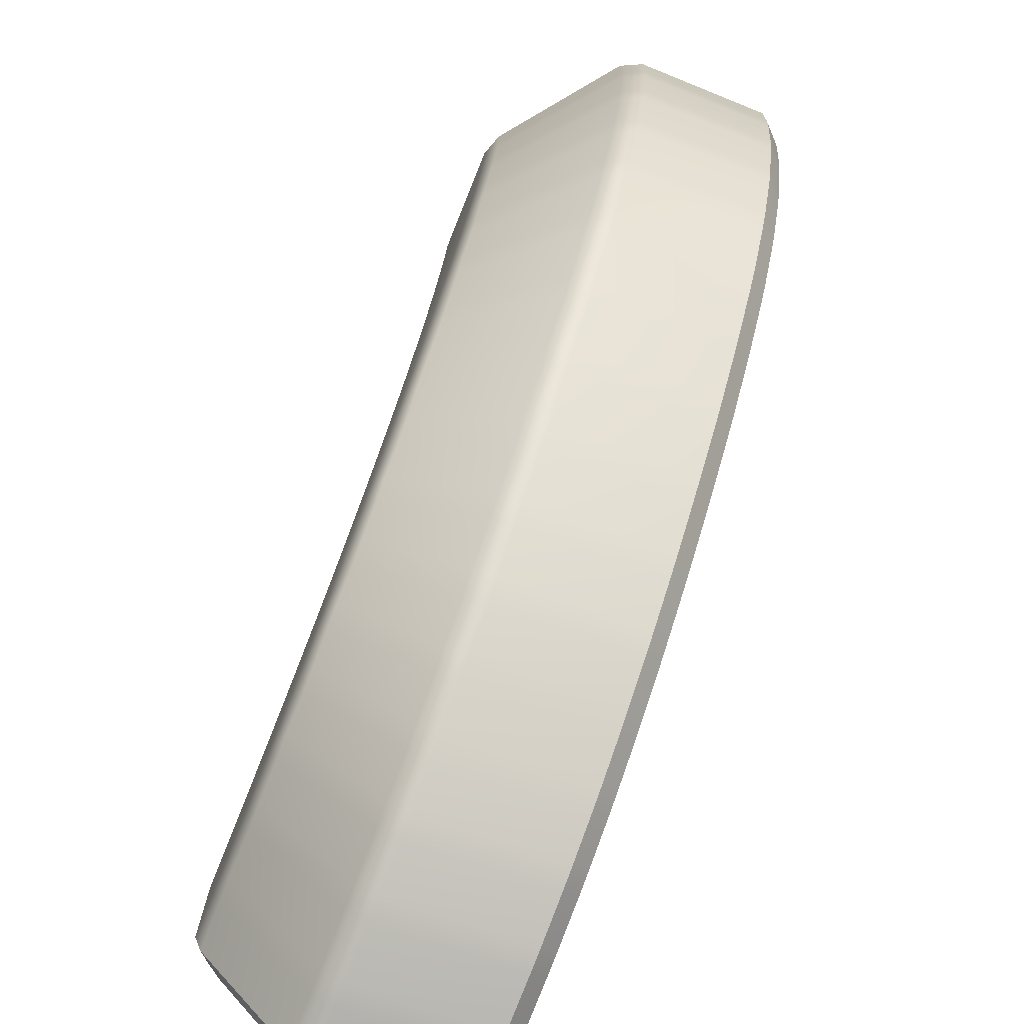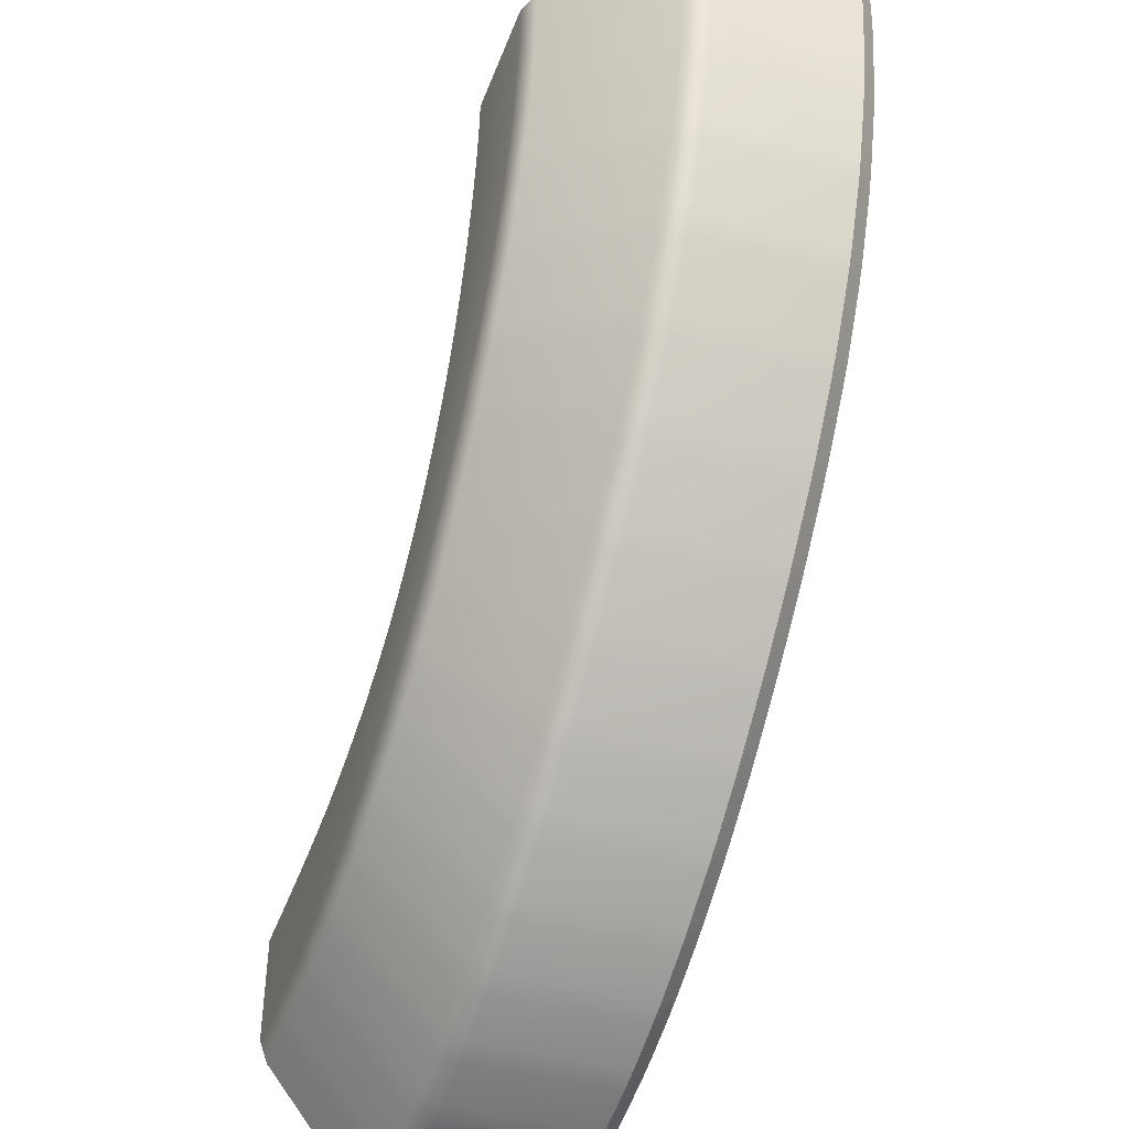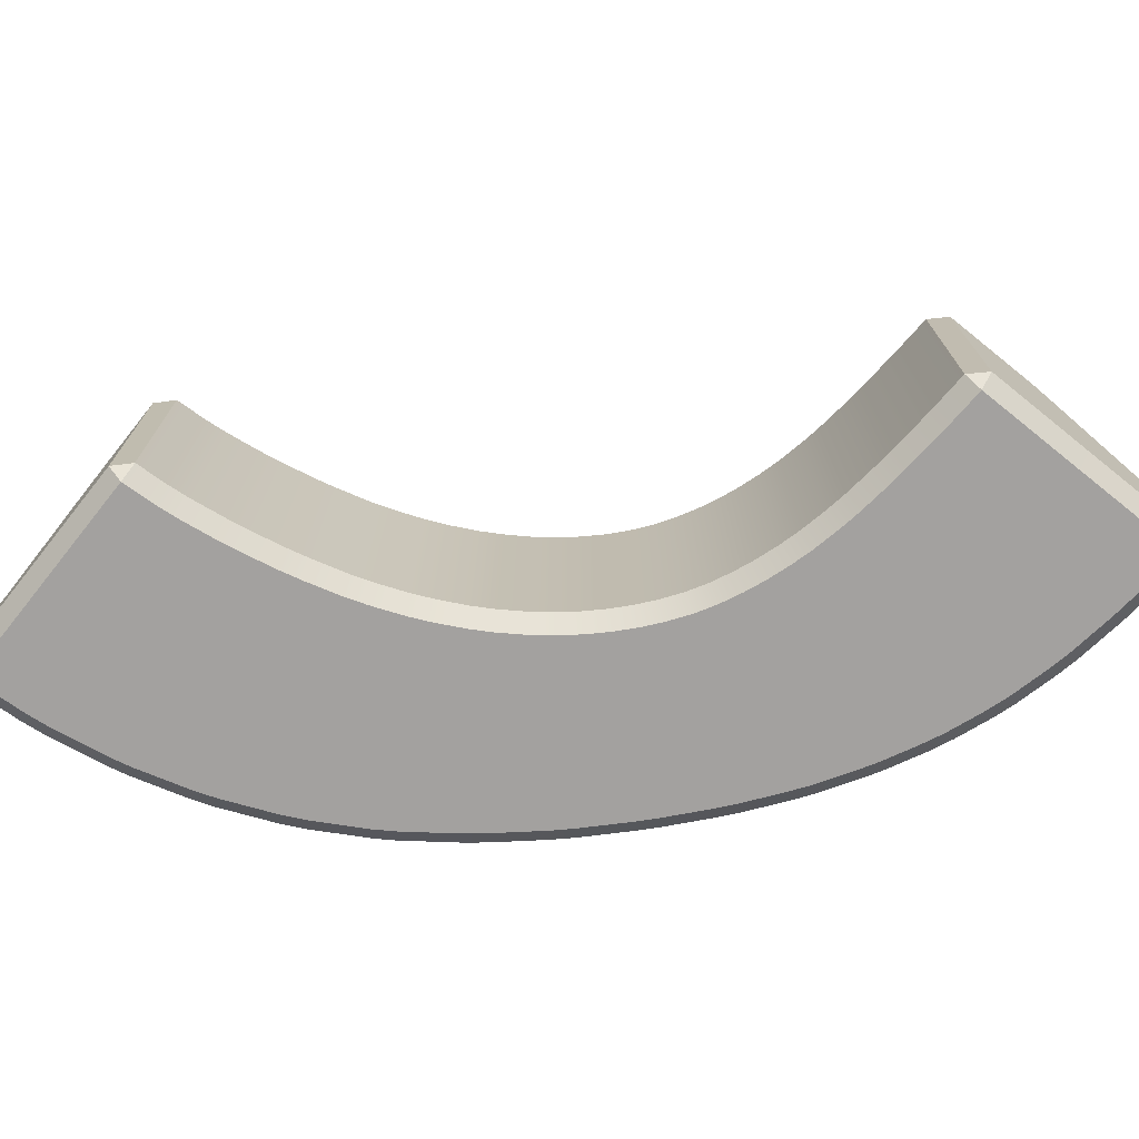
<metadata>
{"format":"obj","ext":"obj","renderer":"f3d","projection":"perspective","resolution":1024,"background":"white","views":[{"elev":-75.7,"azim":-112.0,"up":"+Z"},{"elev":-44.9,"azim":-110.1,"up":"+Z"},{"elev":-72.3,"azim":51.3,"up":"+Y"}]}
</metadata>
<code>
g default
v 1.583 0.06155 -1.598
v 1.522 0.06169 -1.536
v 1.483 0 -1.585
v 1.545 0 -1.647
v 1.362 0 -1.884
v 1.299 0 -1.823
v 1.245 0 -1.893
v 1.308 0 -1.953
v 1.116 0 -2.197
v 1.052 0 -2.138
v 1.016 0.06148 -2.188
v 1.08 0.06153 -2.247
v 1.519 0.9387 -1.539
v 1.58 0.9388 -1.602
v 1.542 1 -1.651
v 1.481 1 -1.588
v 1.295 1 -1.823
v 1.358 1 -1.889
v 1.315 0.9678 -1.954
v 1.247 0.9675 -1.889
v 1.051 0.6447 -2.172
v 1.117 0.642 -2.235
v 1.1 0.5648 -2.263
v 1.03 0.5649 -2.2
v 2.939 0.9386 -1.998
v 3 0.9398 -2.061
v 2.939 1 -2.059
v 2.939 1 -2.45
v 3 0.9385 -2.454
v 3 0.8868 -2.542
v 2.938 0.9722 -2.531
v 2.936 0.6425 -2.958
v 3 0.5828 -2.94
v 2.936 0.5625 -2.997
v 2.939 0 -2.06
v 3 0.06144 -2.062
v 2.939 0.06144 -1.998
v 2.938 0 -2.541
v 3 0.06143 -2.543
v 3 0.06143 -2.456
v 2.938 0 -2.454
v 2.939 0.06146 -2.997
v 3 0.06281 -2.937
v 2.938 0 -2.936
v 1.615 1 -1.716
v 1.647 0.9387 -1.662
v 1.717 0.9387 -1.715
v 1.685 1 -1.768
v 1.528 1 -2.034
v 1.493 0.9679 -2.104
v 1.423 0.9698 -2.045
v 1.46 1 -1.979
v 1.332 0.642 -2.413
v 1.319 0.5649 -2.442
v 1.248 0.5687 -2.387
v 1.263 0.6422 -2.359
v 2.807 0 -2.055
v 2.812 0.06138 -1.994
v 2.726 0.06137 -1.99
v 2.72 0 -2.051
v 2.684 0 -2.442
v 2.676 0 -2.529
v 2.763 0 -2.535
v 2.771 0 -2.448
v 2.641 0 -2.919
v 2.638 0.06146 -2.981
v 2.725 0.06144 -2.988
v 2.727 0 -2.927
v 1.003 0.06144 -0.06136
v 0.9403 0.05999 -0
v 0.9418 0 -0.06144
v 0.5468 0 -0.06148
v 0.5437 0.06144 -0
v 0.4568 0.06144 -1.8e-05
v 0.4598 0 -0.06141
v 0.065 0 -0.06162
v 0.06186 0.06143 -0.000157
v 0.003494 0.06145 -0.06155
v 0.9418 1 -0.06144
v 0.9388 0.9386 -0
v 1.003 0.9386 -0.06136
v 0.4673 0.9721 -0.06176
v 0.4566 0.8868 0
v 0.5439 0.9383 -0
v 0.5491 1 -0.06125
v 0.004044 0.5625 -0.06478
v 0.06066 0.5827 -2.4e-05
v 0.04334 0.6427 -0.0642
v 0.9481 1 -0.1906
v 1.009 0.9386 -0.1846
v 1.018 0.9386 -0.2711
v 0.9563 1 -0.2771
v 0.5635 1 -0.3156
v 0.4847 0.9719 -0.3276
v 0.4776 0.9733 -0.2384
v 0.555 1 -0.2291
v 0.06441 0.6418 -0.3878
v 0.02638 0.5637 -0.3916
v 0.01679 0.5638 -0.3051
v 0.05487 0.6418 -0.3014
v 1.415 0 -1.505
v 1.458 0.06152 -1.462
v 1.406 0.06165 -1.393
v 1.361 0 -1.436
v 1.144 0 -1.652
v 1.081 0 -1.713
v 1.138 0 -1.779
v 1.2 0 -1.718
v 0.8458 0 -1.933
v 0.8027 0.06141 -1.977
v 0.8627 0.0614 -2.04
v 0.9057 0 -1.996
v 1.138 0.9385 -0.8481
v 1.166 0.9386 -0.9305
v 1.109 1 -0.9548
v 1.081 1 -0.8722
v 1.157 1 -1.079
v 1.211 0.9386 -1.049
v 1.247 0.9386 -1.128
v 1.194 1 -1.159
v 1.166 0.06145 -0.9302
v 1.138 0.06151 -0.8478
v 1.082 0 -0.8719
v 1.11 0 -0.9543
v 1.043 0 -0.7356
v 1.102 0.06143 -0.7176
v 1.081 0.06148 -0.6332
v 1.022 0 -0.6511
v 0.7857 0 -1.092
v 0.7493 0 -1.013
v 0.6689 0 -1.046
v 0.705 0 -1.126
v 0.6548 0 -0.7635
v 0.5715 0 -0.7882
v 0.5985 0 -0.8709
v 0.6821 0 -0.846
v 0.3581 0 -1.261
v 0.3189 0 -1.183
v 0.2626 0.0614 -1.208
v 0.3011 0.06134 -1.286
v 0.2027 0 -0.8942
v 0.1444 0.06142 -0.9134
v 0.1731 0.06132 -0.9954
v 0.2319 0 -0.9763
v 0.3053 0.6425 -1.213
v 0.3445 0.6426 -1.29
v 0.3095 0.564 -1.304
v 0.2704 0.564 -1.226
v 0.506 0.6431 -1.558
v 0.4733 0.5642 -1.575
v 0.4251 0.5642 -1.503
v 0.4577 0.643 -1.486
v 0.7495 1 -1.011
v 0.7841 1 -1.094
v 0.7125 0.9709 -1.128
v 0.6745 0.9709 -1.044
v 0.9065 1 -1.323
v 0.8398 0.9702 -1.365
v 0.7968 0.972 -1.287
v 0.8632 1 -1.248
v 1.346 0.06149 -1.304
v 1.302 0.0616 -1.23
v 1.252 0 -1.267
v 1.297 0 -1.342
v 1.195 0 -1.157
v 1.248 0.06149 -1.127
v 1.212 0.06156 -1.048
v 1.158 0 -1.078
v 1.3 0.9386 -1.232
v 1.344 0.9387 -1.306
v 1.295 1 -1.344
v 1.251 1 -1.269
v 1.359 1 -1.439
v 1.404 0.9386 -1.395
v 1.456 0.9387 -1.465
v 1.412 1 -1.509
v 0.9961 1 -1.458
v 1.045 1 -1.533
v 0.9852 0.9692 -1.583
v 0.9315 0.9691 -1.508
v 1.087 0.9703 -1.71
v 1.141 1 -1.651
v 1.197 1 -1.722
v 1.144 0.9705 -1.776
v 0.6385 0.6437 -1.735
v 0.6939 0.641 -1.808
v 0.6699 0.5645 -1.829
v 0.6093 0.5645 -1.756
v 0.8168 0.5687 -1.993
v 0.8394 0.6443 -1.966
v 0.9006 0.6416 -2.033
v 0.8775 0.5687 -2.055
v 0.7044 0 -1.773
v 0.6493 0 -1.705
v 0.6003 0.06136 -1.743
v 0.655 0.06134 -1.81
v 0.463 0.06127 -1.558
v 0.5173 0 -1.527
v 0.4687 0 -1.455
v 0.4154 0.06137 -1.485
v 1.049 0 -1.53
v 0.9983 0 -1.459
v 0.928 0 -1.511
v 0.9784 0 -1.582
v 0.8326 0 -1.363
v 0.909 0 -1.321
v 0.8653 0 -1.246
v 0.7891 0 -1.288
v 1.037 0.9386 -0.4109
v 1.052 0.9386 -0.4965
v 0.9921 1 -0.5084
v 0.977 1 -0.4229
v 1.022 1 -0.651
v 1.081 0.9385 -0.633
v 1.102 0.9386 -0.7175
v 1.043 1 -0.7355
v 1.052 0.06144 -0.4965
v 1.037 0.06144 -0.4109
v 0.977 0 -0.4229
v 0.9921 0 -0.5085
v 0.9563 0 -0.2771
v 1.018 0.06144 -0.2711
v 1.009 0.06144 -0.1846
v 0.9481 0 -0.1906
v 0.6082 0 -0.585
v 0.5908 0 -0.4999
v 0.5055 0 -0.5167
v 0.5228 0 -0.6018
v 0.4769 0 -0.3242
v 0.5635 0 -0.3157
v 0.555 0 -0.2292
v 0.4684 0 -0.2378
v 0.1406 0 -0.6756
v 0.1217 0 -0.5907
v 0.06174 0.06142 -0.6047
v 0.08058 0.06141 -0.6896
v 0.02387 0.06139 -0.3717
v 0.08479 0 -0.3631
v 0.07583 0 -0.2767
v 0.01477 0.06145 -0.2852
v 0.103 0.642 -0.6172
v 0.1225 0.642 -0.7019
v 0.08509 0.5638 -0.7091
v 0.0656 0.5638 -0.6244
v 0.1502 0.5639 -0.9326
v 0.1865 0.6422 -0.9223
v 0.216 0.6423 -1.004
v 0.1796 0.5639 -1.014
v 0.593 1 -0.4967
v 0.6082 1 -0.5849
v 0.5309 0.9717 -0.6044
v 0.5126 0.9716 -0.5143
v 0.5805 0.9729 -0.7876
v 0.6561 1 -0.7606
v 0.6813 1 -0.8464
v 0.6075 0.9729 -0.8702
v 2.117 0.9385 -1.902
v 2.201 0.9385 -1.924
v 2.184 1 -1.983
v 2.1 1 -1.961
v 2.291 1 -2.005
v 2.304 0.9385 -1.945
v 2.39 0.9385 -1.959
v 2.377 1 -2.019
v 2.2 0.06138 -1.926
v 2.116 0.06138 -1.903
v 2.1 0 -1.963
v 2.184 0 -1.985
v 2.006 0 -1.932
v 2.027 0.06139 -1.874
v 1.946 0.06143 -1.842
v 1.925 0 -1.901
v 2.087 0 -2.33
v 2.005 0 -2.3
v 1.982 0 -2.384
v 2.064 0 -2.414
v 1.818 0 -2.211
v 1.789 0 -2.294
v 1.867 0 -2.333
v 1.896 0 -2.251
v 1.97 0 -2.759
v 1.89 0 -2.723
v 1.877 0.06163 -2.785
v 1.957 0.06167 -2.819
v 1.675 0 -2.611
v 1.658 0.06166 -2.672
v 1.734 0.06173 -2.714
v 1.752 0 -2.655
v 1.907 0.6434 -2.754
v 1.992 0.6403 -2.794
v 1.987 0.5643 -2.827
v 1.899 0.5645 -2.791
v 2.222 0.6424 -2.867
v 2.214 0.5641 -2.904
v 2.131 0.5642 -2.879
v 2.138 0.6427 -2.842
v 2.003 1 -2.297
v 2.087 1 -2.329
v 2.071 0.9702 -2.407
v 1.983 0.9699 -2.377
v 2.296 1 -2.385
v 2.284 0.971 -2.463
v 2.197 0.9725 -2.441
v 2.211 1 -2.365
v 1.79 0.9385 -1.762
v 1.866 0.9385 -1.804
v 1.84 1 -1.86
v 1.764 1 -1.818
v 1.926 1 -1.899
v 1.946 0.9385 -1.841
v 2.027 0.9385 -1.873
v 2.007 1 -1.931
v 1.865 0.06139 -1.805
v 1.79 0.06147 -1.762
v 1.764 0 -1.819
v 1.84 0 -1.861
v 1.687 0 -1.766
v 1.718 0.06154 -1.713
v 1.65 0.06168 -1.659
v 1.618 0 -1.712
v 1.71 0 -2.15
v 1.637 0 -2.102
v 1.6 0 -2.183
v 1.674 0 -2.229
v 1.488 0 -2.103
v 1.532 0 -2.028
v 1.464 0 -1.973
v 1.418 0 -2.049
v 1.537 0 -2.527
v 1.464 0 -2.476
v 1.441 0.0616 -2.535
v 1.514 0.06165 -2.584
v 1.297 0.06162 -2.428
v 1.326 0 -2.374
v 1.258 0 -2.318
v 1.229 0.0615 -2.374
v 1.474 0.6445 -2.512
v 1.55 0.6416 -2.565
v 1.539 0.5648 -2.596
v 1.46 0.5649 -2.544
v 1.683 0.5687 -2.682
v 1.69 0.6441 -2.645
v 1.771 0.6411 -2.692
v 1.759 0.5687 -2.723
v 1.632 1 -2.103
v 1.707 1 -2.156
v 1.679 0.9684 -2.23
v 1.6 0.968 -2.18
v 1.791 0.9708 -2.29
v 1.813 1 -2.212
v 1.893 1 -2.255
v 1.87 0.9712 -2.327
v 2.595 0.06142 -1.982
v 2.508 0.06138 -1.974
v 2.499 0 -2.035
v 2.585 0 -2.042
v 2.377 0 -2.021
v 2.39 0.06143 -1.96
v 2.304 0.06138 -1.947
v 2.291 0 -2.007
v 2.509 0.9385 -1.972
v 2.596 0.9385 -1.98
v 2.586 1 -2.041
v 2.499 1 -2.033
v 2.721 1 -2.049
v 2.726 0.9385 -1.988
v 2.813 0.9385 -1.993
v 2.807 1 -2.054
v 2.436 1 -2.408
v 2.524 1 -2.424
v 2.516 0.9716 -2.503
v 2.425 0.9715 -2.49
v 2.679 0.9733 -2.518
v 2.682 1 -2.437
v 2.771 1 -2.446
v 2.766 0.9734 -2.524
v 2.388 0.6421 -2.905
v 2.473 0.642 -2.921
v 2.468 0.5638 -2.958
v 2.382 0.5639 -2.943
v 2.661 0.5638 -2.982
v 2.665 0.6418 -2.944
v 2.752 0.6418 -2.951
v 2.748 0.5637 -2.99
v 2.449 0 -2.894
v 2.364 0 -2.878
v 2.357 0.06149 -2.939
v 2.443 0.0615 -2.955
v 2.189 0.06156 -2.899
v 2.198 0 -2.838
v 2.115 0 -2.812
v 2.105 0.06155 -2.874
v 2.523 0 -2.426
v 2.437 0 -2.413
v 2.423 0 -2.499
v 2.509 0 -2.512
v 2.277 0 -2.472
v 2.295 0 -2.387
v 2.211 0 -2.367
v 2.192 0 -2.452
g Inside_Bend
f 1 4 320 319
f 2 1 14 13
f 3 2 102 101
f 4 3 6 5
f 5 8 328 327
f 7 6 108 107
f 8 7 10 9
f 9 12 336 335
f 11 10 112 111
f 12 11 24 23
f 13 16 176 175
f 15 14 46 45
f 16 15 18 17
f 17 20 184 183
f 19 18 52 51
f 20 19 22 21
f 21 24 192 191
f 23 22 56 55
f 25 27 368 367
f 26 25 37 36
f 27 26 29 28
f 28 31 376 375
f 30 29 40 39
f 31 30 33 32
f 32 34 384 383
f 34 33 43 42
f 35 37 58 57
f 36 35 41 40
f 38 41 64 63
f 39 38 44 43
f 42 44 68 67
f 45 48 49 52
f 47 46 319 318
f 48 47 305 308
f 50 49 345 348
f 51 50 53 56
f 54 53 337 340
f 55 54 333 336
f 57 60 61 64
f 59 58 367 366
f 60 59 353 356
f 62 61 393 396
f 63 62 65 68
f 66 65 385 388
f 67 66 381 384
f 69 71 224 223
f 70 69 81 80
f 71 70 73 72
f 72 75 232 231
f 74 73 84 83
f 75 74 77 76
f 76 78 240 239
f 78 77 87 86
f 79 81 90 89
f 80 79 85 84
f 82 85 96 95
f 83 82 88 87
f 86 88 100 99
f 89 92 93 96
f 91 90 223 222
f 92 91 209 212
f 94 93 249 252
f 95 94 97 100
f 98 97 241 244
f 99 98 237 240
f 101 104 105 108
f 103 102 175 174
f 104 103 161 164
f 106 105 201 204
f 107 106 109 112
f 110 109 193 196
f 111 110 189 192
f 113 116 216 215
f 114 113 122 121
f 115 114 118 117
f 116 115 154 153
f 117 120 157 160
f 119 118 167 166
f 120 119 169 172
f 121 124 168 167
f 123 122 126 125
f 124 123 130 129
f 125 128 133 136
f 127 126 215 214
f 128 127 217 220
f 129 132 208 207
f 131 130 136 135
f 132 131 138 137
f 134 133 225 228
f 135 134 141 144
f 137 140 200 199
f 139 138 144 143
f 140 139 148 147
f 142 141 233 236
f 143 142 245 248
f 145 148 248 247
f 146 145 156 155
f 147 146 152 151
f 149 152 159 158
f 150 149 185 188
f 151 150 197 200
f 153 156 256 255
f 155 154 160 159
f 158 157 177 180
f 162 161 170 169
f 163 162 166 165
f 164 163 202 201
f 165 168 207 206
f 171 170 174 173
f 172 171 178 177
f 173 176 183 182
f 179 178 182 181
f 180 179 186 185
f 181 184 191 190
f 187 186 190 189
f 188 187 196 195
f 194 193 204 203
f 195 194 198 197
f 199 198 205 208
f 203 202 206 205
f 210 209 218 217
f 211 210 214 213
f 212 211 250 249
f 213 216 255 254
f 219 218 222 221
f 220 219 226 225
f 221 224 231 230
f 227 226 230 229
f 228 227 234 233
f 229 232 239 238
f 235 234 238 237
f 236 235 244 243
f 242 241 252 251
f 243 242 246 245
f 247 246 253 256
f 251 250 254 253
f 257 260 312 311
f 258 257 266 265
f 259 258 262 261
f 260 259 298 297
f 261 264 301 304
f 263 262 359 358
f 264 263 361 364
f 265 268 360 359
f 267 266 270 269
f 268 267 274 273
f 269 272 277 280
f 271 270 311 310
f 272 271 313 316
f 273 276 400 399
f 275 274 280 279
f 276 275 282 281
f 278 277 321 324
f 279 278 285 288
f 281 284 392 391
f 283 282 288 287
f 284 283 292 291
f 286 285 329 332
f 287 286 341 344
f 289 292 344 343
f 290 289 300 299
f 291 290 296 295
f 293 296 303 302
f 294 293 377 380
f 295 294 389 392
f 297 300 352 351
f 299 298 304 303
f 302 301 369 372
f 306 305 314 313
f 307 306 310 309
f 308 307 346 345
f 309 312 351 350
f 315 314 318 317
f 316 315 322 321
f 317 320 327 326
f 323 322 326 325
f 324 323 330 329
f 325 328 335 334
f 331 330 334 333
f 332 331 340 339
f 338 337 348 347
f 339 338 342 341
f 343 342 349 352
f 347 346 350 349
f 354 353 362 361
f 355 354 358 357
f 356 355 394 393
f 357 360 399 398
f 363 362 366 365
f 364 363 370 369
f 365 368 375 374
f 371 370 374 373
f 372 371 378 377
f 373 376 383 382
f 379 378 382 381
f 380 379 388 387
f 386 385 396 395
f 387 386 390 389
f 391 390 397 400
f 395 394 398 397
f 15 45 52 18
f 19 51 56 22
f 26 36 40 29
f 30 39 43 33
f 320 4 5 327
f 328 8 9 335
f 12 23 55 336
f 46 14 1 319
f 70 80 84 73
f 74 83 87 77
f 79 89 96 85
f 82 95 100 88
f 224 71 72 231
f 232 75 76 239
f 78 86 99 240
f 90 81 69 223
f 2 13 175 102
f 3 101 108 6
f 7 107 112 10
f 192 24 11 111
f 184 20 21 191
f 176 16 17 183
f 118 114 121 167
f 115 117 160 154
f 155 159 152 146
f 147 151 200 140
f 208 132 137 199
f 168 124 129 207
f 113 215 126 122
f 123 125 136 130
f 131 135 144 138
f 248 148 139 143
f 256 156 145 247
f 216 116 153 255
f 209 91 222 218
f 219 221 230 226
f 227 229 238 234
f 98 244 235 237
f 94 252 241 97
f 92 212 249 93
f 37 25 367 58
f 35 57 64 41
f 38 63 68 44
f 384 34 42 67
f 376 31 32 383
f 368 27 28 375
f 257 311 270 266
f 267 269 280 274
f 275 279 288 282
f 344 292 283 287
f 352 300 289 343
f 312 260 297 351
f 305 47 318 314
f 315 317 326 322
f 323 325 334 330
f 54 340 331 333
f 50 348 337 53
f 48 308 345 49
f 262 258 265 359
f 259 261 304 298
f 299 303 296 290
f 291 295 392 284
f 400 276 281 391
f 360 268 273 399
f 366 362 353 59
f 363 365 374 370
f 371 373 382 378
f 379 381 66 388
f 62 396 385 65
f 60 356 393 61
f 310 306 313 271
f 307 309 350 346
f 347 349 342 338
f 339 341 286 332
f 278 324 329 285
f 272 316 321 277
f 174 170 161 103
f 171 173 182 178
f 179 181 190 186
f 187 189 110 196
f 106 204 193 109
f 104 164 201 105
f 169 119 166 162
f 163 165 206 202
f 203 205 198 194
f 150 188 195 197
f 158 180 185 149
f 120 172 177 157
f 214 210 217 127
f 211 213 254 250
f 251 253 246 242
f 243 245 142 236
f 134 228 233 141
f 128 220 225 133
f 361 263 358 354
f 355 357 398 394
f 395 397 390 386
f 294 380 387 389
f 302 372 377 293
f 264 364 369 301
f 1 2 3 4
f 5 6 7 8
f 9 10 11 12
f 13 14 15 16
f 17 18 19 20
f 21 22 23 24
f 25 26 27
f 28 29 30 31
f 32 33 34
f 35 36 37
f 38 39 40 41
f 42 43 44
f 45 46 47 48
f 49 50 51 52
f 53 54 55 56
f 57 58 59 60
f 61 62 63 64
f 65 66 67 68
f 69 70 71
f 72 73 74 75
f 76 77 78
f 79 80 81
f 82 83 84 85
f 86 87 88
f 89 90 91 92
f 93 94 95 96
f 97 98 99 100
f 101 102 103 104
f 105 106 107 108
f 109 110 111 112
f 113 114 115 116
f 117 118 119 120
f 121 122 123 124
f 125 126 127 128
f 129 130 131 132
f 133 134 135 136
f 137 138 139 140
f 141 142 143 144
f 145 146 147 148
f 149 150 151 152
f 153 154 155 156
f 157 158 159 160
f 161 162 163 164
f 165 166 167 168
f 169 170 171 172
f 173 174 175 176
f 177 178 179 180
f 181 182 183 184
f 185 186 187 188
f 189 190 191 192
f 193 194 195 196
f 197 198 199 200
f 201 202 203 204
f 205 206 207 208
f 209 210 211 212
f 213 214 215 216
f 217 218 219 220
f 221 222 223 224
f 225 226 227 228
f 229 230 231 232
f 233 234 235 236
f 237 238 239 240
f 241 242 243 244
f 245 246 247 248
f 249 250 251 252
f 253 254 255 256
f 257 258 259 260
f 261 262 263 264
f 265 266 267 268
f 269 270 271 272
f 273 274 275 276
f 277 278 279 280
f 281 282 283 284
f 285 286 287 288
f 289 290 291 292
f 293 294 295 296
f 297 298 299 300
f 301 302 303 304
f 305 306 307 308
f 309 310 311 312
f 313 314 315 316
f 317 318 319 320
f 321 322 323 324
f 325 326 327 328
f 329 330 331 332
f 333 334 335 336
f 337 338 339 340
f 341 342 343 344
f 345 346 347 348
f 349 350 351 352
f 353 354 355 356
f 357 358 359 360
f 361 362 363 364
f 365 366 367 368
f 369 370 371 372
f 373 374 375 376
f 377 378 379 380
f 381 382 383 384
f 385 386 387 388
f 389 390 391 392
f 393 394 395 396
f 397 398 399 400

</code>
